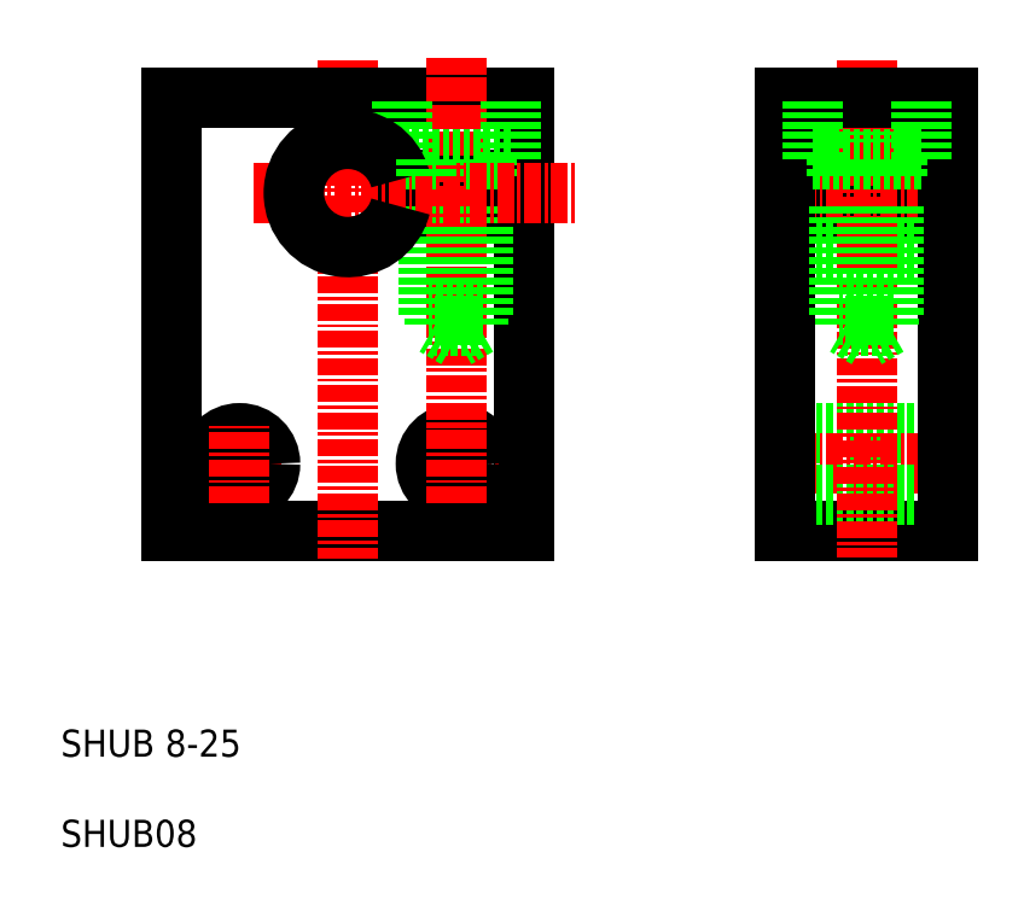
<metadata>
{"format":"dxf","ext":"dxf","renderer":"ezdxf+matplotlib","layout":"modelspace","background":"white","min_lineweight":24,"dpi":150}
</metadata>
<code>
0
SECTION
2
ENTITIES
0
LINE
8
0
10
196.8
20
119.8
30
0
11
184.8
21
119.8
31
0
0
LINE
8
0
10
196.8
20
121.8
30
0
11
184.8
21
121.8
31
0
0
LINE
8
CENTER
10
183.8
20
120.8
30
0
11
197.8
21
120.8
31
0
0
LINE
8
0
10
184.8
20
124.8
30
0
11
196.8
21
124.8
31
0
0
LINE
8
0
10
184.8
20
95.83
30
0
11
196.8
21
95.83
31
0
0
LINE
8
0
10
184.8
20
116.8
30
0
11
196.8
21
116.8
31
0
0
LINE
8
0
10
184.8
20
103.1
30
0
11
196.8
21
103.1
31
0
0
LINE
8
CENTER
10
183.8
20
100.8
30
0
11
197.8
21
100.8
31
0
0
LINE
8
0
10
184.8
20
98.58
30
0
11
196.8
21
98.58
31
0
0
LINE
8
0
10
165.5
20
95.83
30
0
11
165.5
21
119.8
31
0
0
LINE
8
0
10
139.5
20
95.83
30
0
11
165.5
21
95.83
31
0
0
LINE
8
CENTER
10
147.6
20
100.8
30
0
11
141.4
21
100.8
31
0
0
CIRCLE
8
0
10
144.5
20
100.8
30
0
40
2.25
0
LINE
8
CENTER
10
144.5
20
97.9
30
0
11
144.5
21
103.8
31
0
0
LINE
8
CENTER
10
157.4
20
100.8
30
0
11
163.6
21
100.8
31
0
0
CIRCLE
8
0
10
160.5
20
100.8
30
0
40
2.25
0
LINE
8
CENTER
10
160.5
20
97.9
30
0
11
160.5
21
103.8
31
0
0
LINE
8
0
10
165.5
20
121.8
30
0
11
165.5
21
127.8
31
0
0
LINE
8
0
10
156.4
20
119.8
30
0
11
165.5
21
119.8
31
0
0
LINE
8
0
10
156.4
20
121.8
30
0
11
165.5
21
121.8
31
0
0
LINE
8
CENTER
10
190.8
20
130.6
30
0
11
190.8
21
93.93
31
0
0
LINE
8
CENTER
10
152.5
20
130.6
30
0
11
152.5
21
93.85
31
0
0
LINE
8
0
10
139.5
20
127.8
30
0
11
139.5
21
95.83
31
0
0
LINE
8
0
10
184.8
20
127.8
30
0
11
184.8
21
95.83
31
0
0
LINE
8
0
10
196.8
20
127.8
30
0
11
196.8
21
95.83
31
0
0
TEXT
8
0
10
131.3
20
72.52
30
0
40
2
1
SHUB08
0
TEXT
8
0
10
131.3
20
79.19
30
0
40
2
1
SHUB 8-25
0
LINE
8
0
10
139.5
20
127.8
30
0
11
165.5
21
127.8
31
0
0
LINE
8
0
10
162.5
20
111.8
30
0
11
162.5
21
119.8
31
0
0
LINE
8
0
10
158.5
20
111.8
30
0
11
158.5
21
119.8
31
0
0
LINE
8
CENTER
10
160.5
20
102.1
30
0
11
160.5
21
130.8
31
0
0
LINE
8
CENTER
10
160.5
20
130.8
30
0
11
160.5
21
110.8
31
0
0
LINE
8
0
10
158.9
20
119.8
30
0
11
158.9
21
111
31
0
0
LINE
8
0
10
162.1
20
119.8
30
0
11
162.1
21
111
31
0
0
LINE
8
0
10
162.5
20
111.8
30
0
11
158.5
21
111.8
31
0
0
LINE
8
0
10
162.1
20
111
30
0
11
158.9
21
111
31
0
0
LINE
8
0
10
160.5
20
110.1
30
0
11
158.9
21
111
31
0
0
LINE
8
0
10
162.1
20
111
30
0
11
160.5
21
110.1
31
0
0
LINE
8
0
10
164.5
20
123.3
30
0
11
156.5
21
123.3
31
0
0
LINE
8
0
10
156.5
20
123.3
30
0
11
156.5
21
127.8
31
0
0
LINE
8
0
10
164.5
20
123.3
30
0
11
164.5
21
127.8
31
0
0
LINE
8
0
10
162.8
20
123.3
30
0
11
162.8
21
121.8
31
0
0
LINE
8
CENTER
10
145.5
20
120.8
30
0
11
169.5
21
120.8
31
0
0
ARC
8
0
10
152.5
20
120.8
30
0
40
4
50
14.48
51
345.5
0
LINE
8
0
10
192.8
20
111.8
30
0
11
188.8
21
111.8
31
0
0
LINE
8
0
10
188.8
20
111.8
30
0
11
188.8
21
119.8
31
0
0
LINE
8
0
10
192.4
20
119.8
30
0
11
192.4
21
111
31
0
0
LINE
8
0
10
189.2
20
119.8
30
0
11
189.2
21
111
31
0
0
LINE
8
0
10
190.8
20
110.1
30
0
11
189.2
21
111
31
0
0
LINE
8
0
10
192.4
20
111
30
0
11
190.8
21
110.1
31
0
0
LINE
8
0
10
192.4
20
111
30
0
11
189.2
21
111
31
0
0
LINE
8
0
10
192.8
20
111.8
30
0
11
192.8
21
119.8
31
0
0
LINE
8
0
10
196.8
20
127.8
30
0
11
184.8
21
127.8
31
0
0
LINE
8
0
10
158.3
20
123.3
30
0
11
158.3
21
121.8
31
0
0
LINE
8
0
10
194.8
20
123.3
30
0
11
186.8
21
123.3
31
0
0
LINE
8
0
10
186.8
20
123.3
30
0
11
186.8
21
127.8
31
0
0
LINE
8
0
10
188.6
20
123.3
30
0
11
188.6
21
121.8
31
0
0
LINE
8
0
10
193.1
20
123.3
30
0
11
193.1
21
121.8
31
0
0
LINE
8
0
10
194.8
20
123.3
30
0
11
194.8
21
127.8
31
0
0
ENDSEC
0
EOF

</code>
